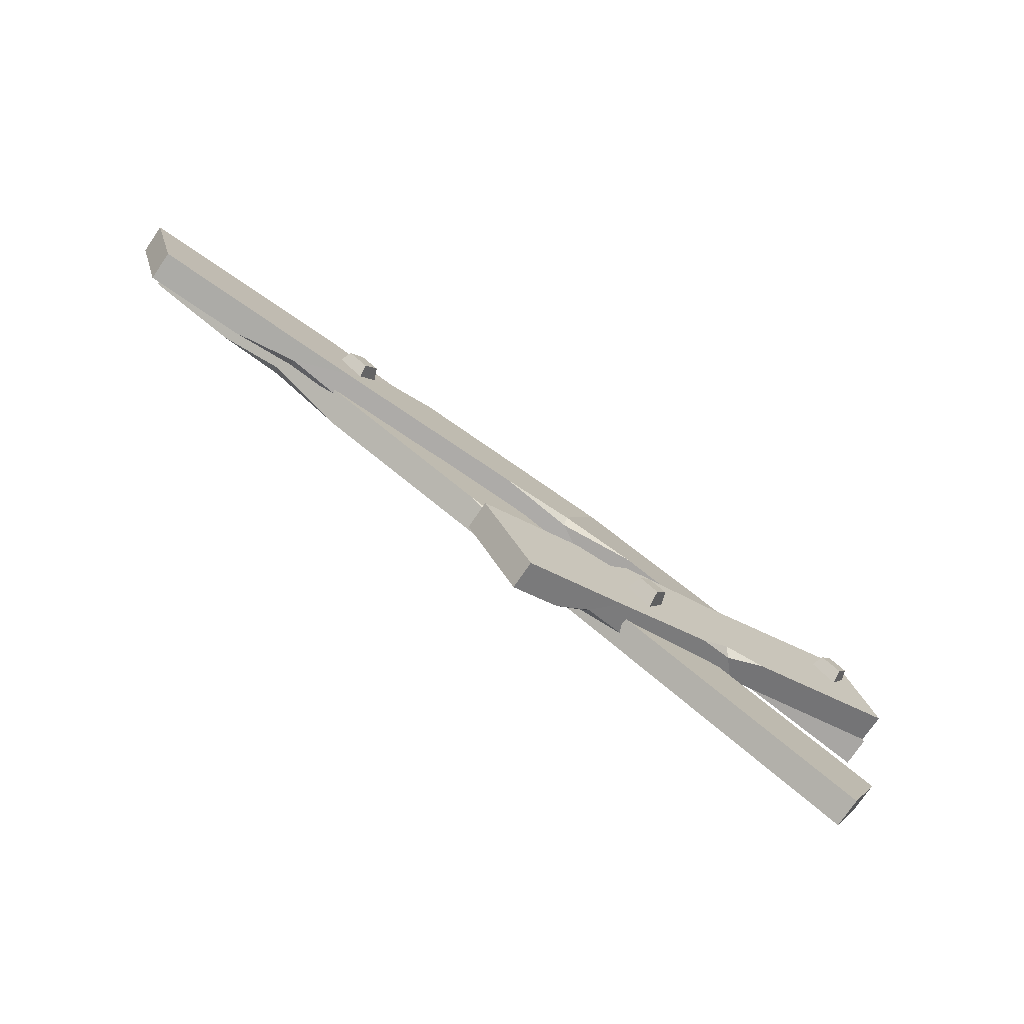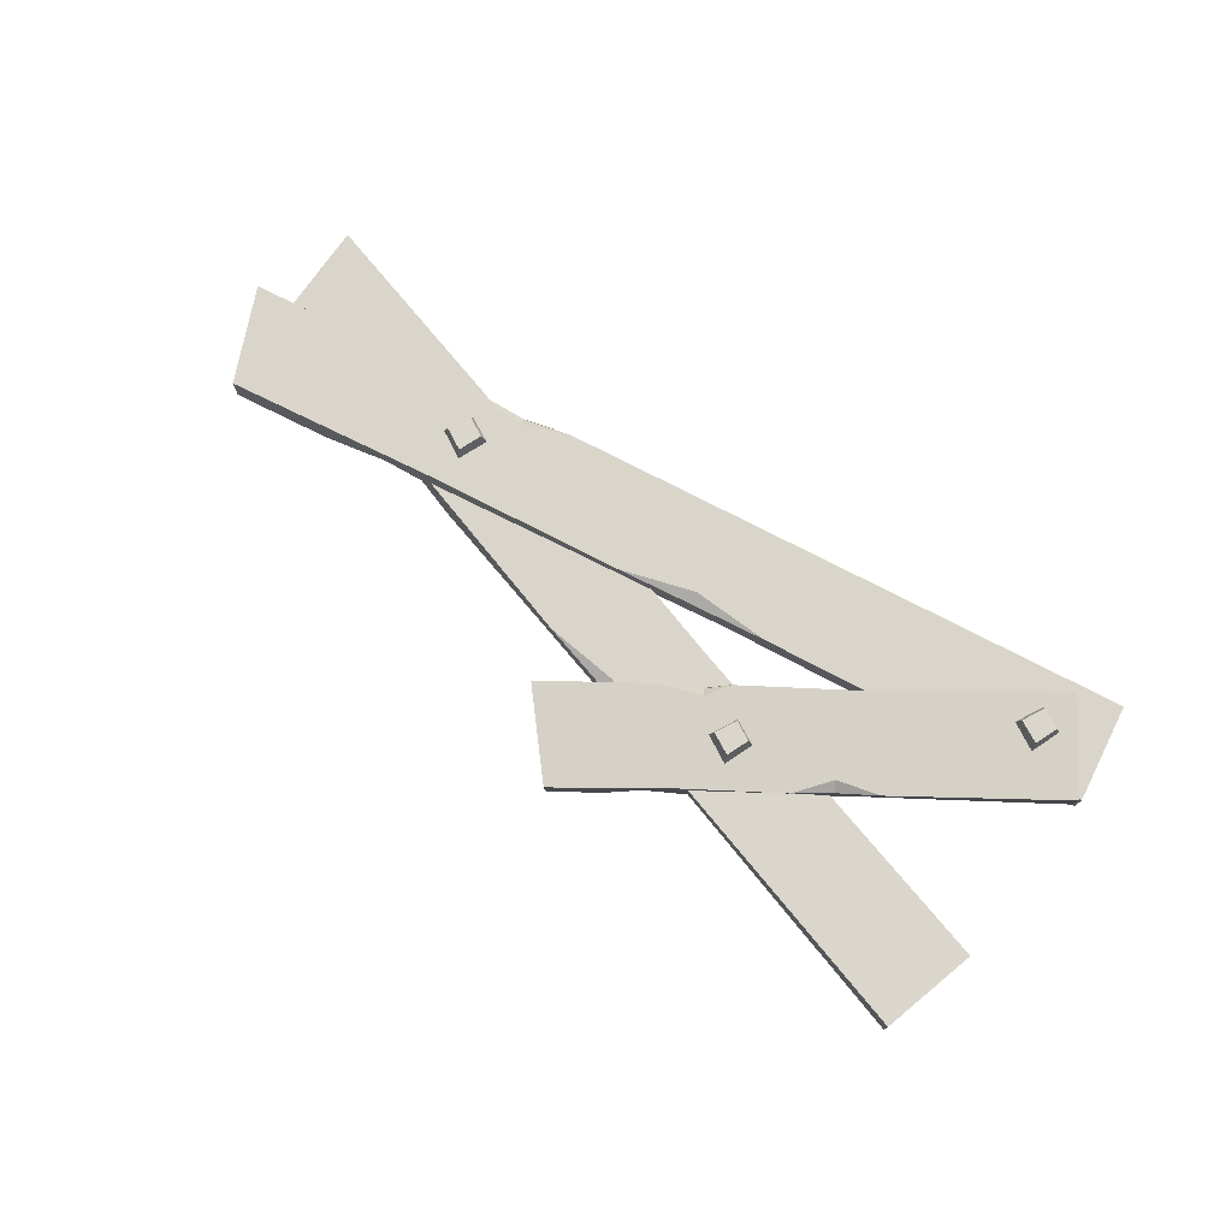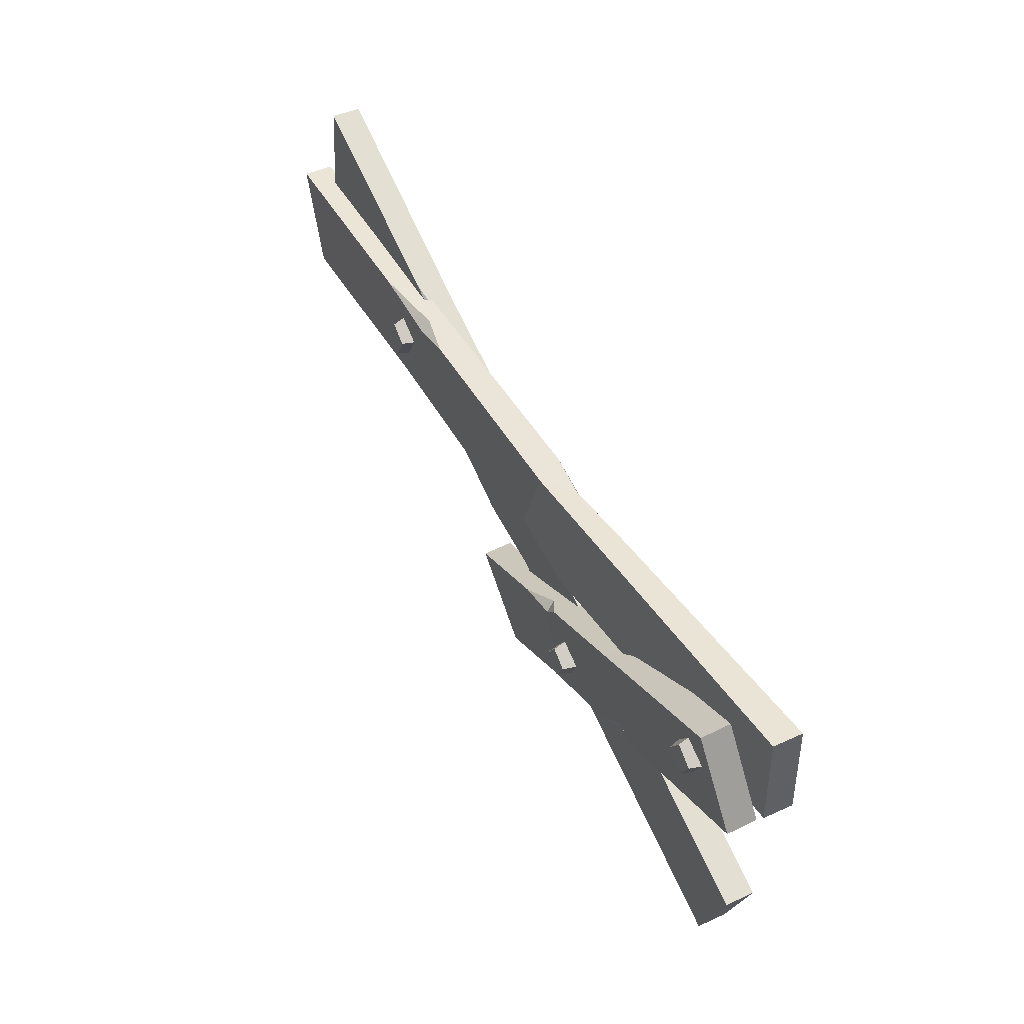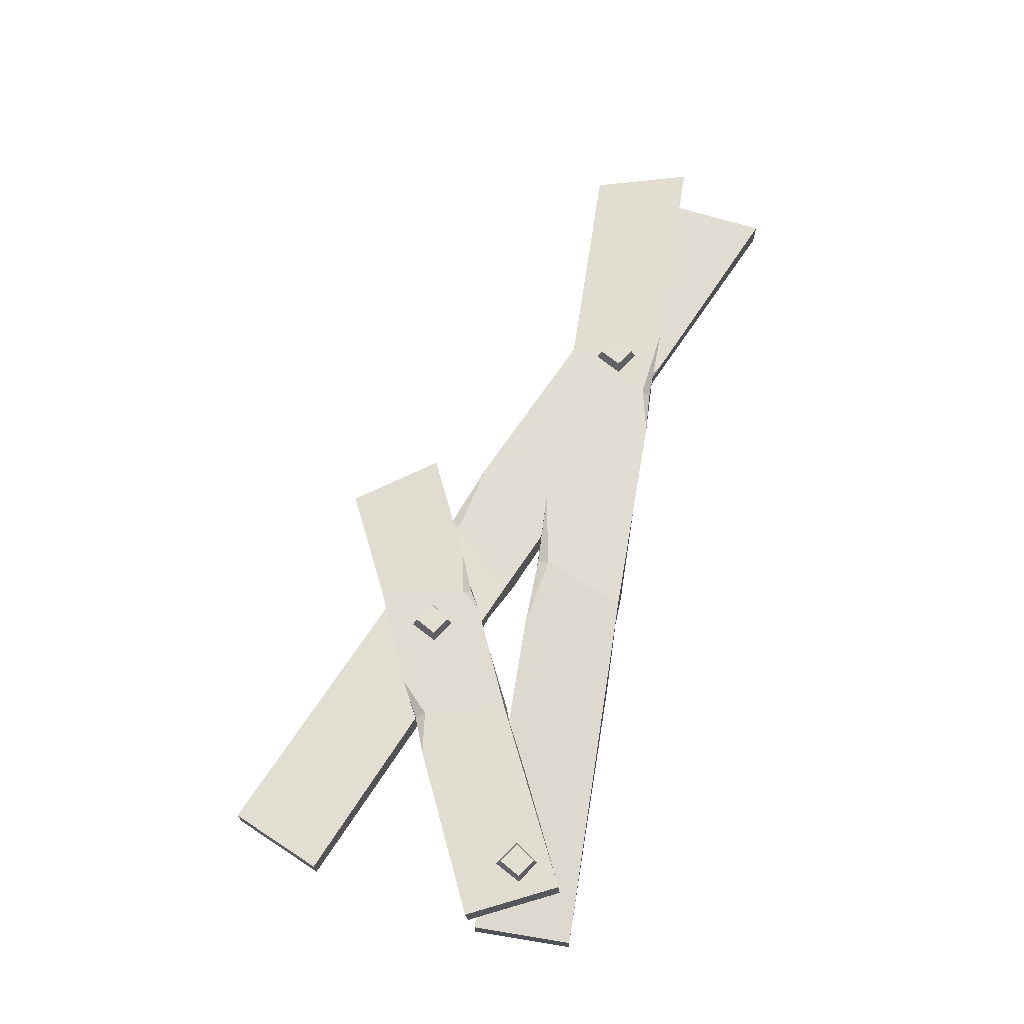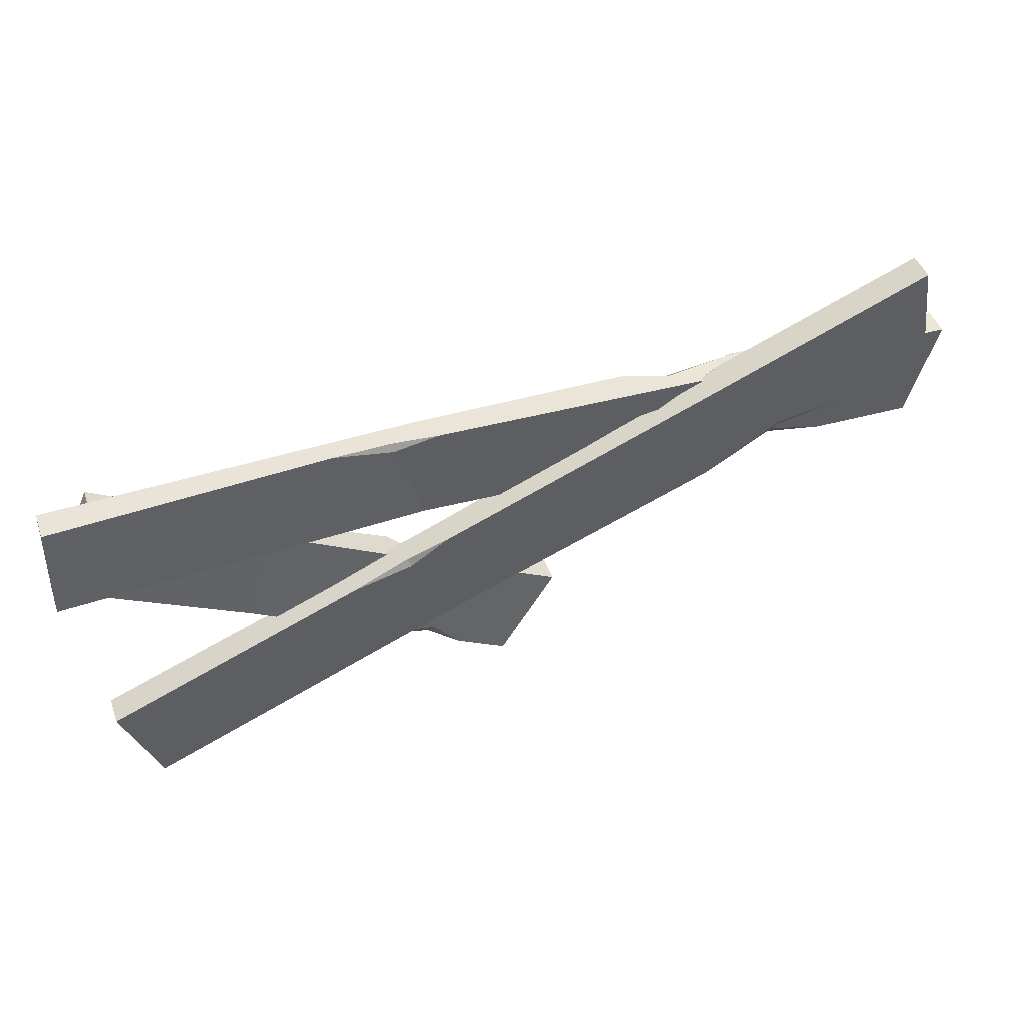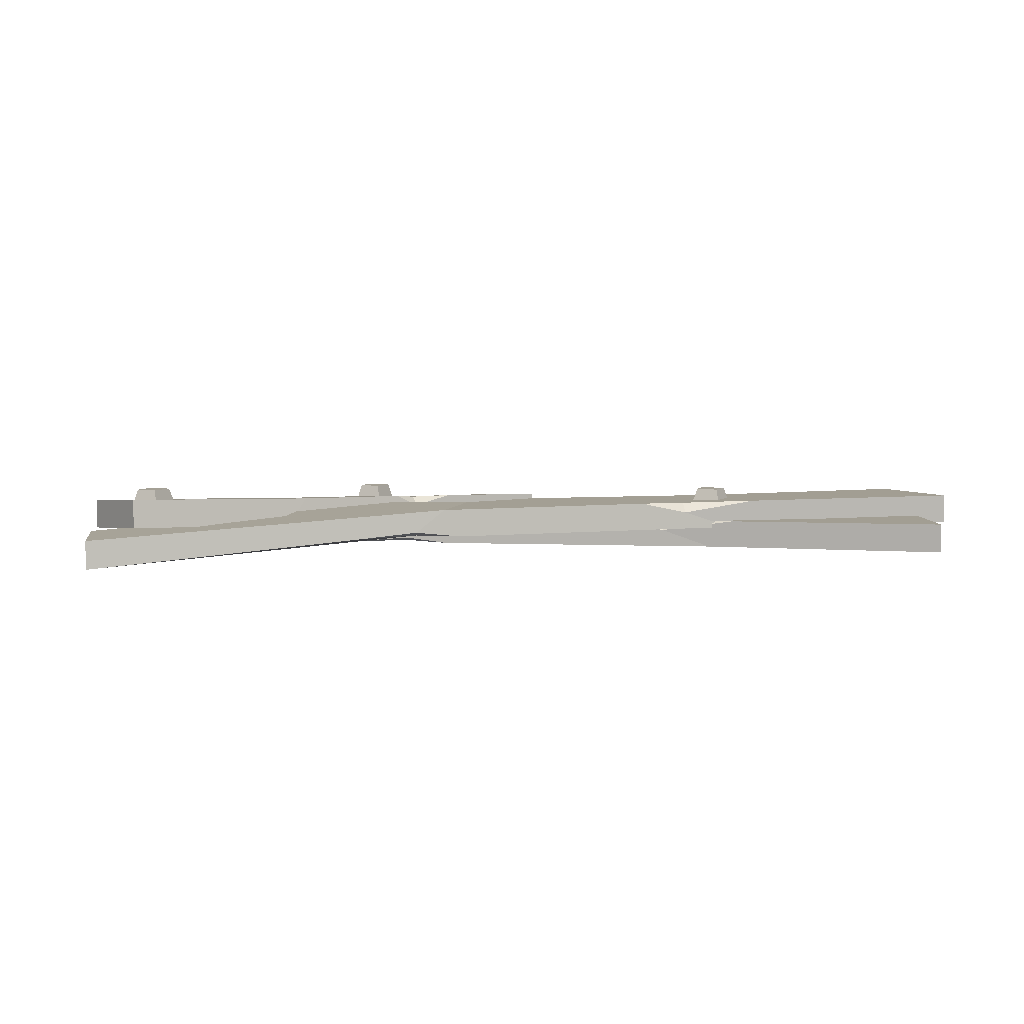
<metadata>
{"format":"obj","ext":"obj","renderer":"f3d","projection":"perspective","resolution":1024,"background":"white","views":[{"elev":-76.5,"azim":-33.9,"up":"+Y"},{"elev":73.9,"azim":27.8,"up":"+Z"},{"elev":46.2,"azim":63.2,"up":"+Y"},{"elev":67.6,"azim":100.5,"up":"+Z"},{"elev":45.0,"azim":162.0,"up":"+Y"},{"elev":5.7,"azim":171.2,"up":"+Z"}]}
</metadata>
<code>
v 127.6 -72.61 -12.24
v 127.7 -72.61 -2.734
v -140.2 39.31 -9.456
v -140.1 39.31 0.04791
v -136.2 72.61 -9.343
v -136.1 72.61 0.1605
v 140.1 -42.83 -12.21
v 140.2 -42.83 -2.709
v 37.61 -3.601 -10.75
v 17.84 -25.95 -10.7
v 8.432 -17.97 -1.895
v 29.81 2.481 -1.962
v -75.42 13.06 -1.024
v -89.67 22.97 -9.582
v -63.63 41.49 -9.698
v -49.46 32.62 -1.139
v -110.6 26.94 -9.763
v -64.62 7.716 -10.24
v -91.06 19.57 -7.121
v 25.3 5.123 -11.02
v 38.61 -1.227 -9.548
v 56.94 -8.1 -11.35
v -15.82 -12.64 -1.243
v 6.985 -21.38 -3.887
v 29.75 -31.68 -1.716
v -70.64 45.25 -0.5194
v -33.81 29.86 -0.9019
v -48.43 35.16 -4.308
v 148.2 12.38 -2.562
v 148.2 11.59 6.91
v 5.905 -56.76 -8.605
v 5.886 -57.55 0.8665
v -12.73 -30.04 -6.264
v -12.75 -30.83 3.208
v 134.1 41.27 -0.03036
v 134 40.49 9.442
v 81.75 12.16 -2.159
v 89.41 -15.41 -4.593
v 81.97 -15.64 4.108
v 75.89 11.45 6.506
v 39.8 -40.23 1.976
v 29.92 -40.23 -6.78
v 26.31 -11.92 -4.276
v 35.54 -11.21 4.538
v 21.63 -49.12 -7.937
v 46.07 -37.25 -6.899
v 31.53 -43.73 -4.613
v 73.08 11.65 -2.62
v 80.62 14.36 -0.7622
v 89.9 19.82 -1.906
v 71.93 -25.46 3.671
v 83.59 -18.79 1.836
v 96.14 -13.7 4.699
v 22.04 -13.93 4.685
v 41.61 -4.423 5.516
v 34.34 -8.474 1.594
v 150 14.98 -12.98
v 150.1 14.98 -3.48
v -140.3 9.193 -2.647
v -140.2 9.193 6.857
v -150.1 41.28 -2.391
v -150 41.28 7.113
v 149.3 47.25 -12.82
v 149.4 47.25 -3.319
v 39.74 41.76 -3.963
v 30.69 13.34 -4.023
v 18.86 16.8 4.806
v 30.16 44.14 4.843
v -70.38 11.32 5.733
v -87.42 14.67 -2.797
v -71.08 42.12 -2.812
v -54.53 39.7 5.722
v -108.2 9.833 -2.98
v -58.35 10.83 -3.498
v -87.32 10.98 -0.351
v 24.96 44.77 -4.209
v 39.7 44.33 -2.751
v 59.25 45.46 -4.565
v -5.474 11.88 5.458
v 18.91 13.1 2.798
v 43.9 12.87 4.945
v -79.01 42.7 6.376
v -39.1 43.49 5.961
v -54.61 42.45 2.565
v -74.56 26.26 5.082
v -68.63 34.95 5.082
v -65.86 20.33 5.082
v -60.65 29.51 5.082
v -66.26 22.1 9.592
v -62.39 29.04 9.592
v -72.8 26.56 9.592
v -68.34 33.1 9.592
v 42.1 -20.83 2.955
v 47.91 -12.31 2.955
v 50.62 -26.64 2.955
v 55.73 -17.64 2.955
v 50.22 -24.86 8.492
v 53.97 -18.12 8.492
v 43.88 -20.53 8.492
v 48.2 -14.18 8.492
v 121.3 24.19 7.177
v 127 32.61 7.177
v 129.7 18.45 7.177
v 134.8 27.34 7.177
v 129.4 20.03 11.72
v 133.2 26.92 11.72
v 122.9 24.45 11.72
v 127.3 30.95 11.72
f 18 19 14
f 3 4 6 5
f 20 21 9
f 7 8 2 1
f 24 25 11
f 9 21 22
f 14 19 17
f 28 26 16
f 15 14 17 3 5
f 23 24 11
f 17 19 13 4 3
f 27 28 16
f 22 21 12 8 7
f 7 1 10 9 22
f 20 9 10 18 14 15
f 10 24 23 13 19 18
f 1 2 25 24 10
f 2 8 12 11 25
f 13 16 26 6 4
f 23 11 12 27 16 13
f 15 28 27 12 21 20
f 5 6 26 28 15
f 46 47 42
f 31 32 34 33
f 48 49 37
f 35 36 30 29
f 52 53 39
f 37 49 50
f 42 47 45
f 56 54 44
f 43 42 45 31 33
f 51 52 39
f 45 47 41 32 31
f 55 56 44
f 50 49 40 36 35
f 35 29 38 37 50
f 48 37 38 46 42 43
f 38 52 51 41 47 46
f 29 30 53 52 38
f 30 36 40 39 53
f 41 44 54 34 32
f 51 39 40 55 44 41
f 43 56 55 40 49 48
f 33 34 54 56 43
f 74 75 70
f 59 60 62 61
f 76 77 65
f 63 64 58 57
f 80 81 67
f 65 77 78
f 70 75 73
f 84 82 72
f 71 70 73 59 61
f 79 80 67
f 73 75 69 60 59
f 83 84 72
f 78 77 68 64 63
f 63 57 66 65 78
f 76 65 66 74 70 71
f 66 80 79 69 75 74
f 57 58 81 80 66
f 58 64 68 67 81
f 69 72 82 62 60
f 79 67 68 83 72 69
f 71 84 83 68 77 76
f 61 62 82 84 71
f 87 88 90 89
f 89 90 92 91
f 91 92 86 85
f 86 92 90 88
f 91 85 87 89
f 95 96 98 97
f 97 98 100 99
f 99 100 94 93
f 94 100 98 96
f 99 93 95 97
f 103 104 106 105
f 105 106 108 107
f 107 108 102 101
f 102 108 106 104
f 107 101 103 105

</code>
